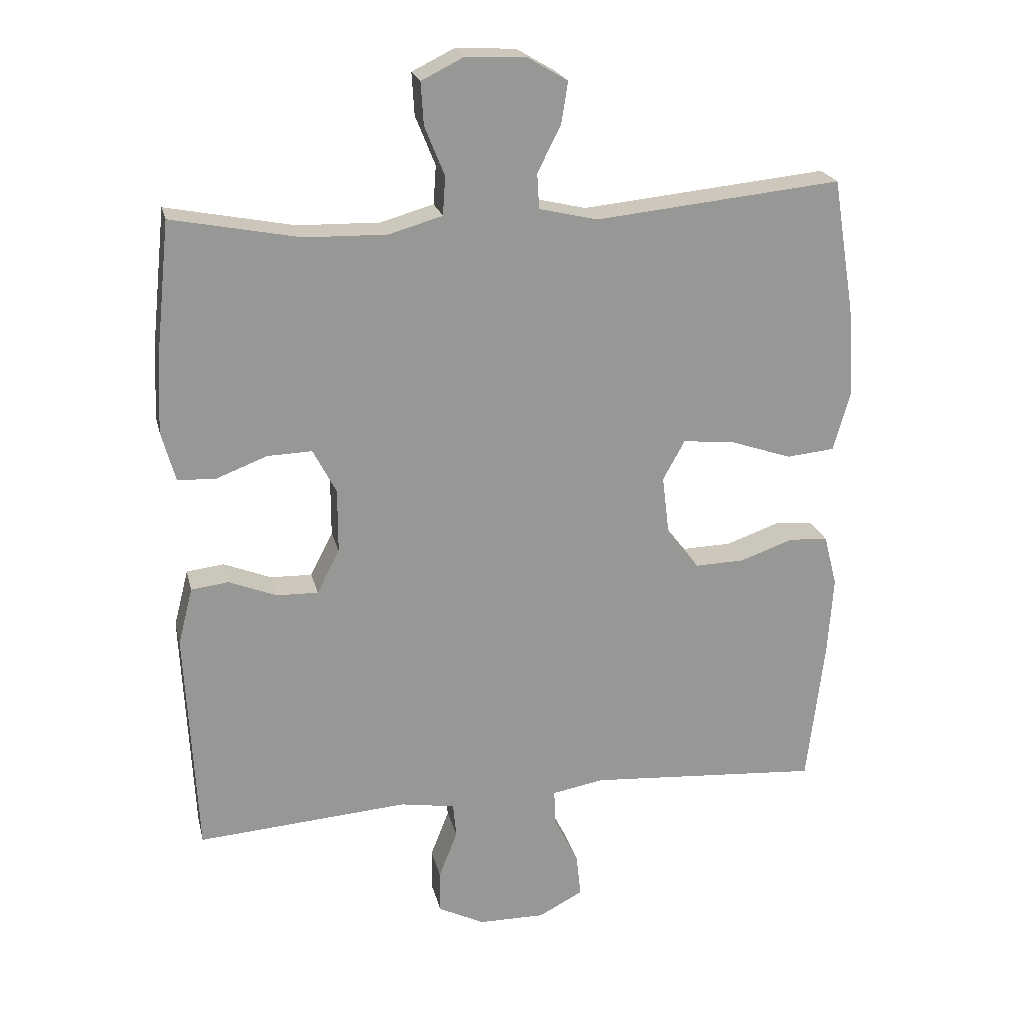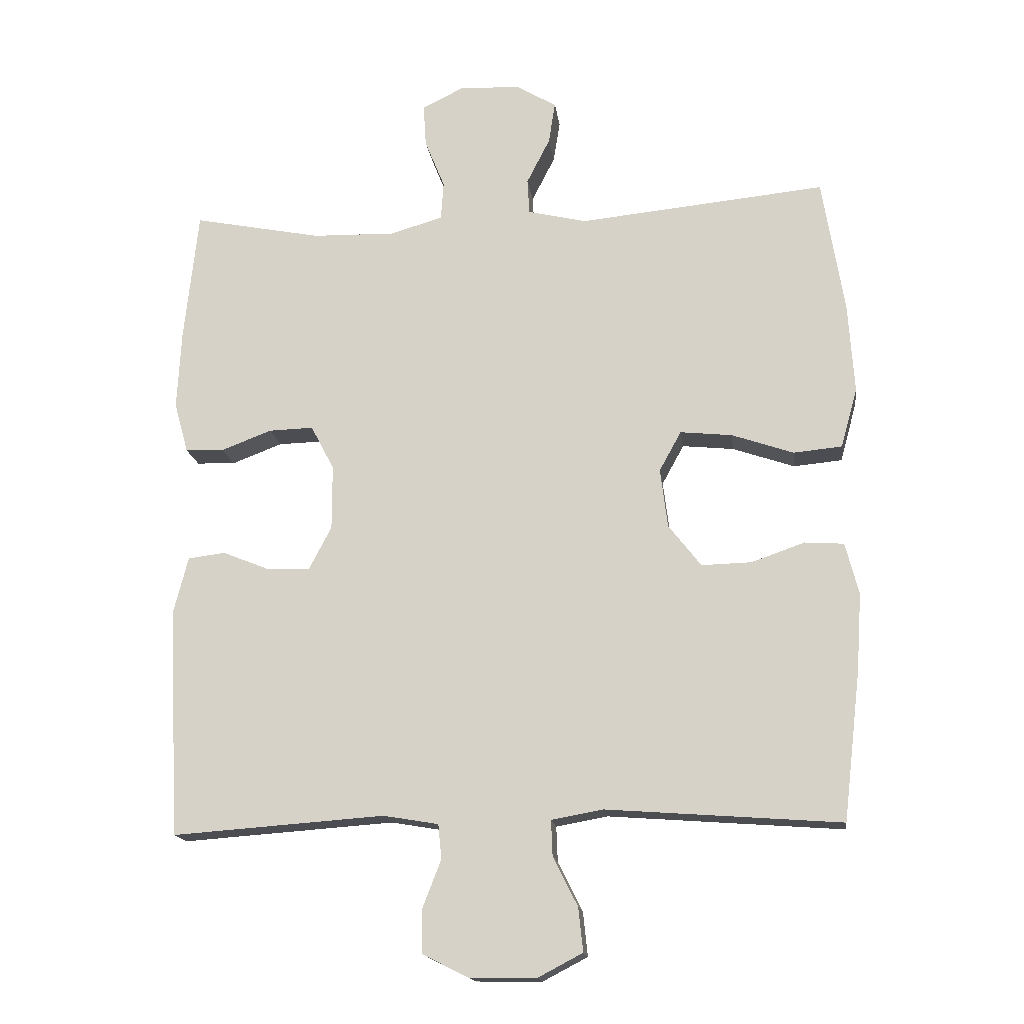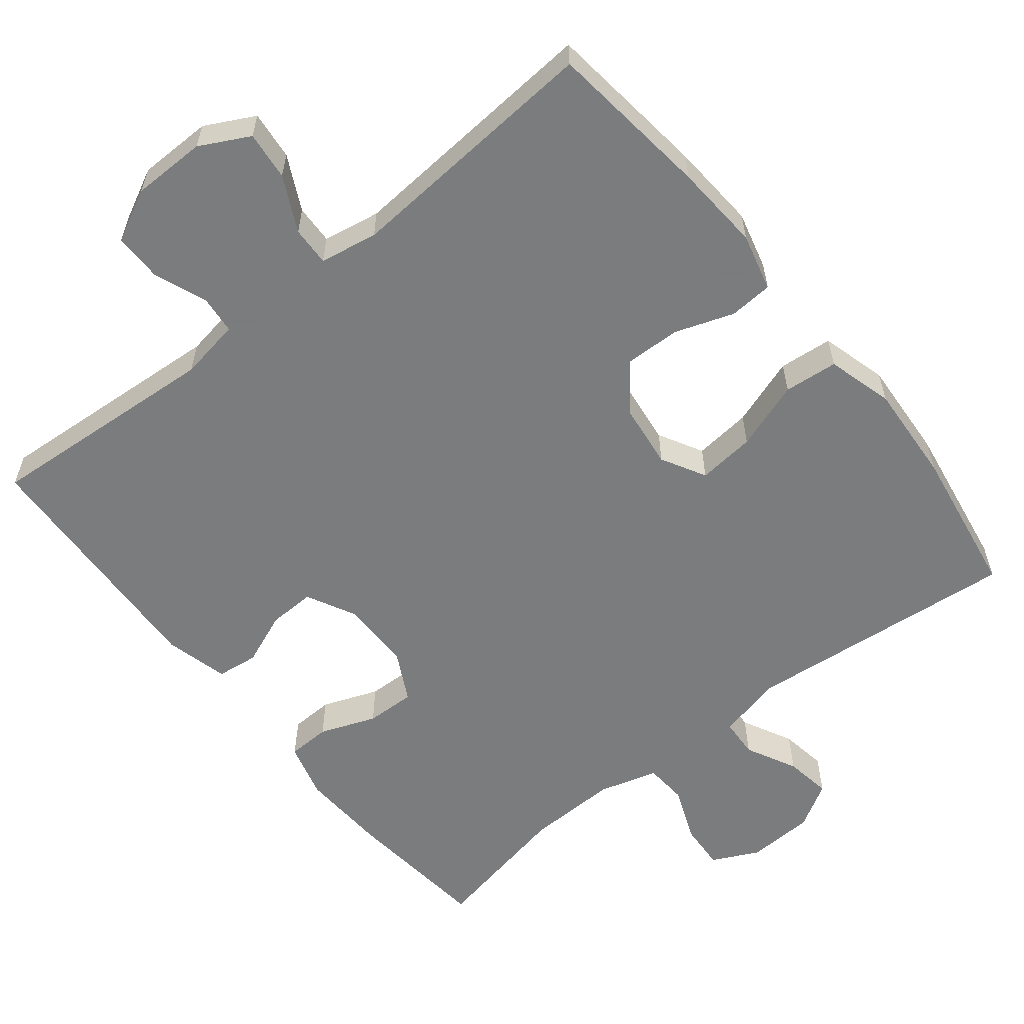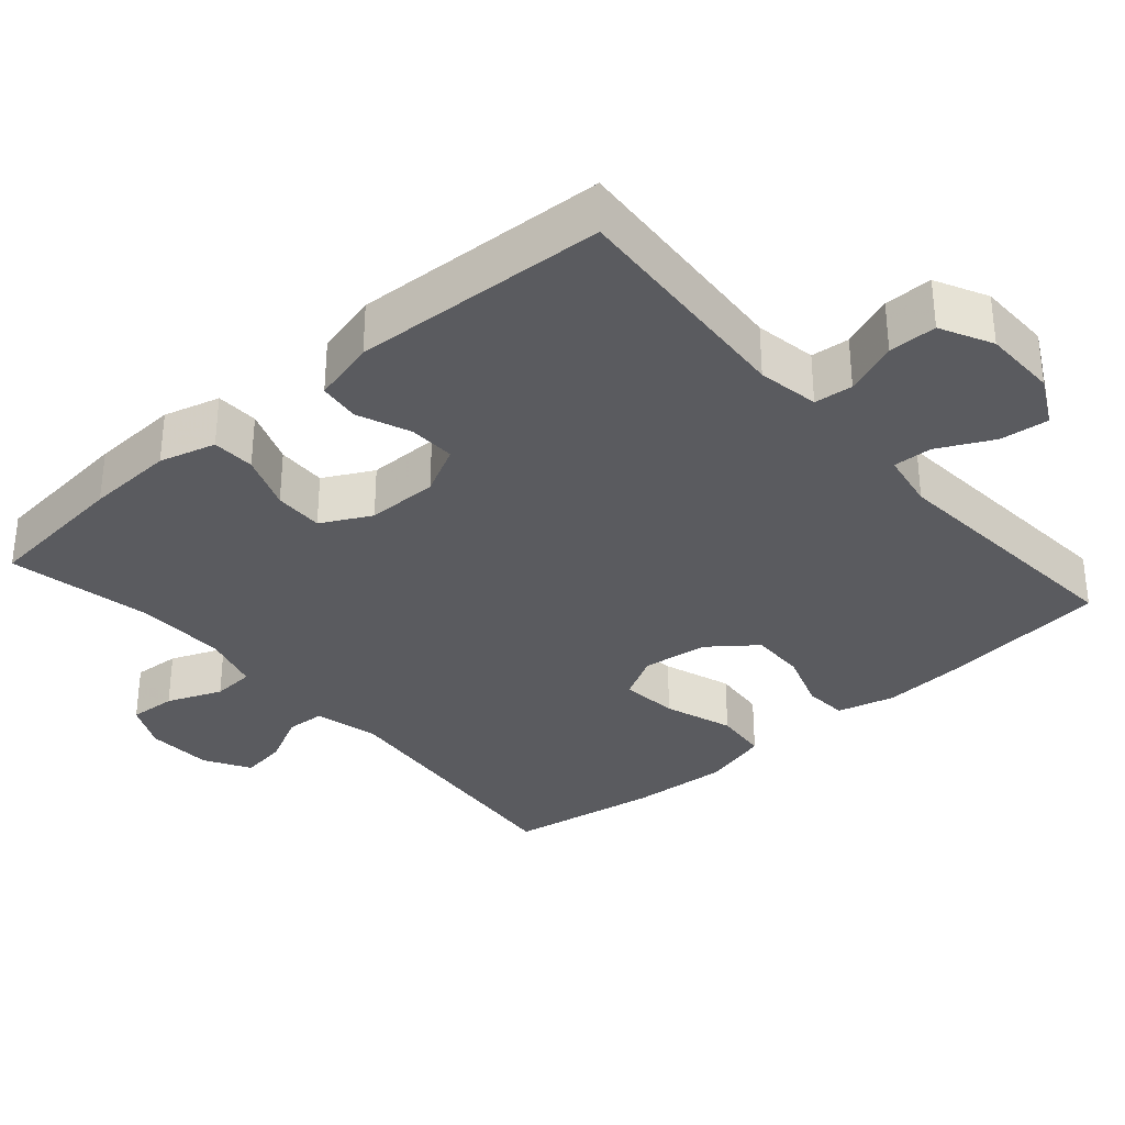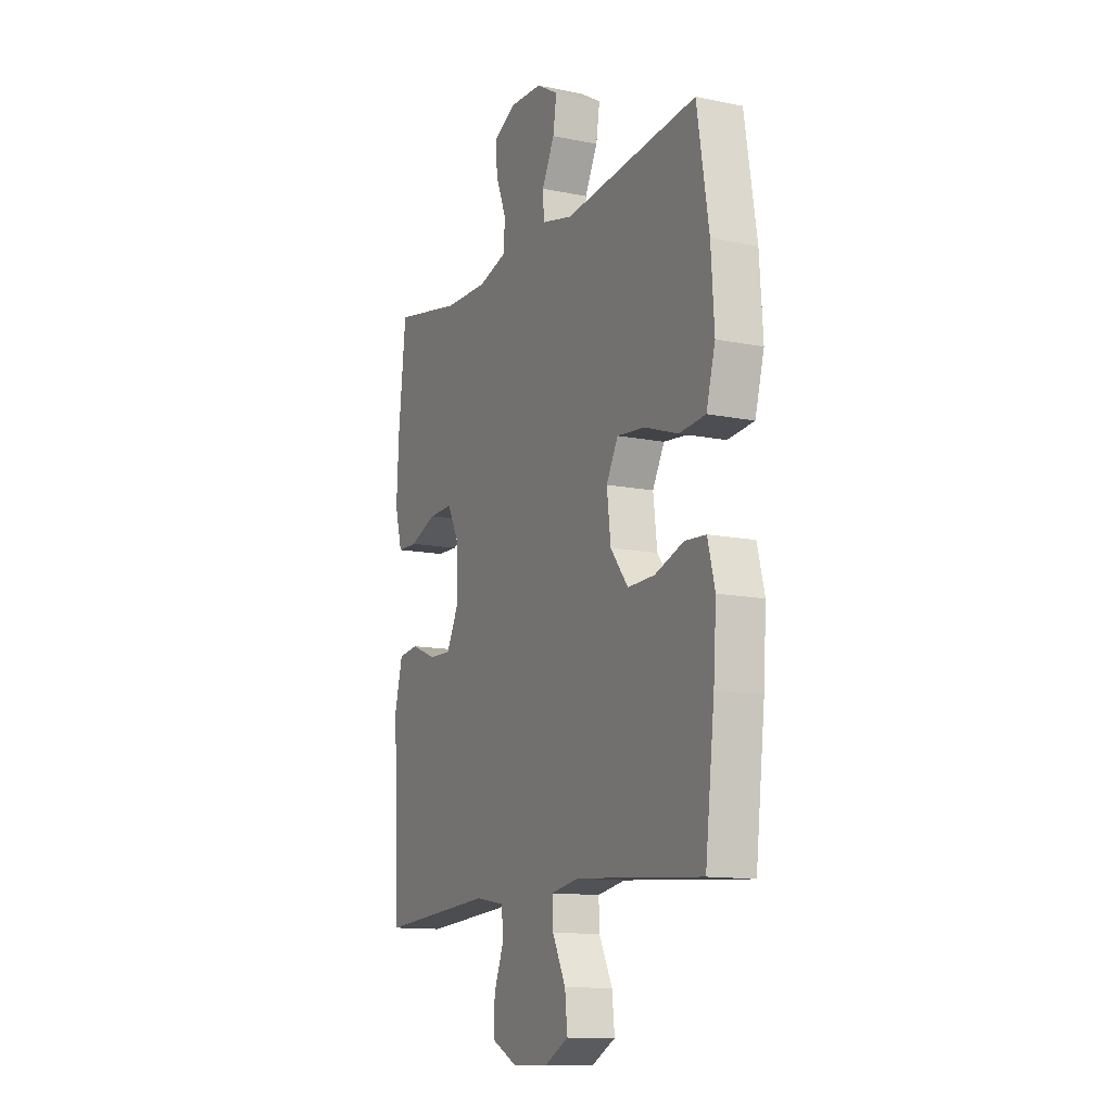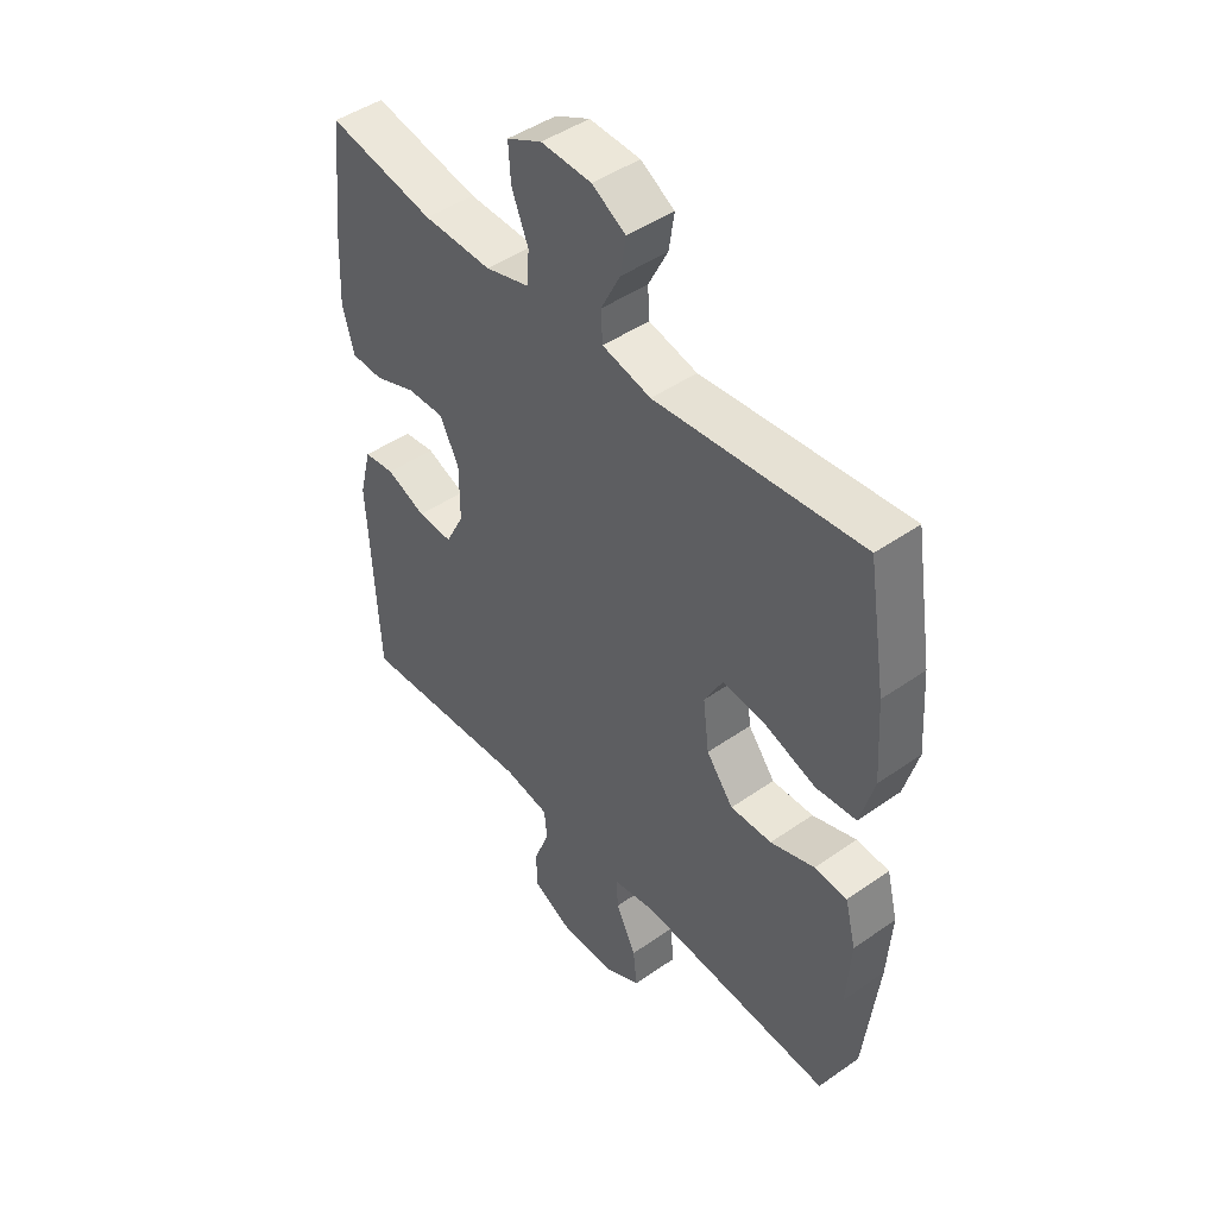
<metadata>
{"format":"obj","ext":"obj","renderer":"f3d","projection":"perspective","resolution":1024,"background":"white","views":[{"elev":22.0,"azim":167.0,"up":"+Z"},{"elev":-16.2,"azim":-172.6,"up":"+Z"},{"elev":-58.6,"azim":-141.3,"up":"+Y"},{"elev":-33.2,"azim":131.1,"up":"+Y"},{"elev":-12.6,"azim":-115.4,"up":"+Z"},{"elev":45.9,"azim":-128.8,"up":"+Z"}]}
</metadata>
<code>
v 0.5 0.07 -0.5
v 0.181 0.07 -0.477
v 0.098 0.07 -0.491
v 0.093 0.07 -0.543
v 0.121 0.07 -0.615
v 0.121 0.07 -0.68
v 0.051 0.07 -0.715
v -0.049 0.07 -0.716
v -0.116 0.07 -0.681
v -0.109 0.07 -0.615
v -0.072 0.07 -0.541
v -0.07 0.07 -0.488
v -0.148 0.07 -0.474
v -0.5 0.07 -0.5
v -0.526 0.07 -0.278
v -0.534 0.07 -0.16
v -0.514 0.07 -0.082
v -0.455 0.07 -0.078
v -0.375 0.07 -0.106
v -0.3 0.07 -0.108
v -0.251 0.07 -0.045
v -0.24 0.07 0.044
v -0.273 0.07 0.104
v -0.351 0.07 0.096
v -0.444 0.07 0.064
v -0.517 0.07 0.071
v -0.542 0.07 0.161
v -0.533 0.07 0.297
v -0.5 0.07 0.5
v -0.128 0.07 0.463
v -0.04 0.07 0.484
v -0.037 0.07 0.537
v -0.072 0.07 0.606
v -0.082 0.07 0.669
v -0.021 0.07 0.705
v 0.07 0.07 0.709
v 0.133 0.07 0.678
v 0.129 0.07 0.614
v 0.099 0.07 0.54
v 0.103 0.07 0.482
v 0.183 0.07 0.459
v 0.307 0.07 0.462
v 0.5 0.07 0.5
v 0.521 0.07 0.302
v 0.527 0.07 0.183
v 0.506 0.07 0.107
v 0.448 0.07 0.105
v 0.372 0.07 0.134
v 0.305 0.07 0.136
v 0.27 0.07 0.069
v 0.27 0.07 -0.028
v 0.304 0.07 -0.094
v 0.367 0.07 -0.092
v 0.439 0.07 -0.063
v 0.495 0.07 -0.07
v 0.517 0.07 -0.156
v 0.5 0 -0.5
v 0.181 0 -0.477
v 0.098 0 -0.491
v 0.093 0 -0.543
v 0.121 0 -0.615
v 0.121 0 -0.68
v 0.051 0 -0.715
v -0.049 0 -0.716
v -0.116 0 -0.681
v -0.109 0 -0.615
v -0.072 0 -0.541
v -0.07 0 -0.488
v -0.148 0 -0.474
v -0.5 0 -0.5
v -0.526 0 -0.278
v -0.534 0 -0.16
v -0.514 0 -0.082
v -0.455 0 -0.078
v -0.375 0 -0.106
v -0.3 0 -0.108
v -0.251 0 -0.045
v -0.24 0 0.044
v -0.273 0 0.104
v -0.351 0 0.096
v -0.444 0 0.064
v -0.517 0 0.071
v -0.542 0 0.161
v -0.533 0 0.297
v -0.5 0 0.5
v -0.128 0 0.463
v -0.04 0 0.484
v -0.037 0 0.537
v -0.072 0 0.606
v -0.082 0 0.669
v -0.021 0 0.705
v 0.07 0 0.709
v 0.133 0 0.678
v 0.129 0 0.614
v 0.099 0 0.54
v 0.103 0 0.482
v 0.183 0 0.459
v 0.307 0 0.462
v 0.5 0 0.5
v 0.521 0 0.302
v 0.527 0 0.183
v 0.506 0 0.107
v 0.448 0 0.105
v 0.372 0 0.134
v 0.305 0 0.136
v 0.27 0 0.069
v 0.27 0 -0.028
v 0.304 0 -0.094
v 0.367 0 -0.092
v 0.439 0 -0.063
v 0.495 0 -0.07
v 0.517 0 -0.156
f 56 1 2
f 55 56 2
f 54 55 2
f 53 54 2
f 52 53 2 3
f 51 52 3
f 50 51 3
f 46 47 48
f 45 46 48
f 44 45 48
f 43 44 48
f 42 43 48
f 41 42 48 49
f 40 41 49 50
f 37 38 39
f 36 37 39
f 35 36 39
f 34 35 39
f 33 34 39
f 32 33 39
f 31 32 39 40
f 40 50 3
f 31 40 3
f 30 31 3
f 28 29 30
f 27 28 30
f 26 27 30
f 25 26 30
f 24 25 30
f 17 18 19
f 16 17 19
f 15 16 19
f 14 15 19
f 13 14 19
f 12 13 19 20
f 9 10 11
f 8 9 11
f 7 8 11
f 6 7 11
f 5 6 11
f 4 5 11
f 4 11 12
f 12 20 21
f 4 12 21
f 3 4 21
f 23 24 30
f 22 23 30 3
f 3 21 22
f 58 57 112
f 58 112 111
f 58 111 110
f 58 110 109
f 59 58 109 108
f 59 108 107
f 59 107 106
f 104 103 102
f 104 102 101
f 104 101 100
f 104 100 99
f 104 99 98
f 105 104 98 97
f 106 105 97 96
f 95 94 93
f 95 93 92
f 95 92 91
f 95 91 90
f 95 90 89
f 95 89 88
f 96 95 88 87
f 59 106 96
f 59 96 87
f 59 87 86
f 86 85 84
f 86 84 83
f 86 83 82
f 86 82 81
f 86 81 80
f 75 74 73
f 75 73 72
f 75 72 71
f 75 71 70
f 75 70 69
f 76 75 69 68
f 67 66 65
f 67 65 64
f 67 64 63
f 67 63 62
f 67 62 61
f 67 61 60
f 68 67 60
f 77 76 68
f 77 68 60
f 77 60 59
f 86 80 79
f 59 86 79 78
f 78 77 59
f 1 57 58 2
f 2 58 59 3
f 3 59 60 4
f 4 60 61 5
f 5 61 62 6
f 6 62 63 7
f 7 63 64 8
f 8 64 65 9
f 9 65 66 10
f 10 66 67 11
f 11 67 68 12
f 12 68 69 13
f 13 69 70 14
f 14 70 71 15
f 15 71 72 16
f 16 72 73 17
f 17 73 74 18
f 18 74 75 19
f 19 75 76 20
f 20 76 77 21
f 21 77 78 22
f 22 78 79 23
f 23 79 80 24
f 24 80 81 25
f 25 81 82 26
f 26 82 83 27
f 27 83 84 28
f 28 84 85 29
f 29 85 86 30
f 30 86 87 31
f 31 87 88 32
f 32 88 89 33
f 33 89 90 34
f 34 90 91 35
f 35 91 92 36
f 36 92 93 37
f 37 93 94 38
f 38 94 95 39
f 39 95 96 40
f 40 96 97 41
f 41 97 98 42
f 42 98 99 43
f 43 99 100 44
f 44 100 101 45
f 45 101 102 46
f 46 102 103 47
f 47 103 104 48
f 48 104 105 49
f 49 105 106 50
f 50 106 107 51
f 51 107 108 52
f 52 108 109 53
f 53 109 110 54
f 54 110 111 55
f 55 111 112 56
f 56 112 57 1

</code>
